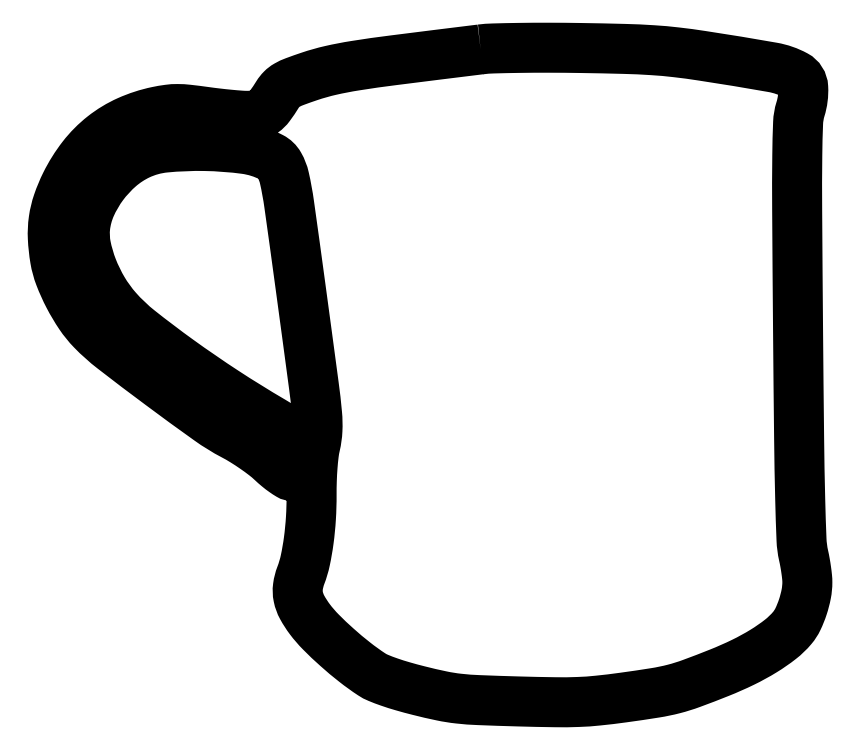
<metadata>
{"format":"dxf","ext":"dxf","renderer":"ezdxf+matplotlib","layout":"modelspace","background":"white","min_lineweight":24,"dpi":150}
</metadata>
<code>
0
SECTION
2
ENTITIES
0
POLYLINE
8
0
66
1
70
1
0
VERTEX
8
0
10
160.5
20
244.9
42
0.000898
0
VERTEX
8
0
10
128
20
240.9
42
0.007611
0
VERTEX
8
0
10
113.4
20
238.8
42
0.01703
0
VERTEX
8
0
10
104.2
20
237
42
0.02502
0
VERTEX
8
0
10
96.37
20
234.8
42
0.00774
0
VERTEX
8
0
10
90.81
20
232.8
42
0.04009
0
VERTEX
8
0
10
87.85
20
231.5
42
0.06851
0
VERTEX
8
0
10
85.94
20
230
42
0.05672
0
VERTEX
8
0
10
84.35
20
228
42
-0.01973
0
VERTEX
8
0
10
81.42
20
223.7
42
-0.0802
0
VERTEX
8
0
10
79.15
20
221.4
42
-0.1059
0
VERTEX
8
0
10
76.64
20
220.3
42
-0.04872
0
VERTEX
8
0
10
73.07
20
220
42
-0.01865
0
VERTEX
8
0
10
70.43
20
220.1
42
-0.005223
0
VERTEX
8
0
10
66.32
20
220.4
42
-0.005261
0
VERTEX
8
0
10
61.67
20
220.9
42
-0.005514
0
VERTEX
8
0
10
57.11
20
221.5
42
0.00686
0
VERTEX
8
0
10
50.78
20
222.3
42
0.02665
0
VERTEX
8
0
10
46.83
20
222.6
42
0.03458
0
VERTEX
8
0
10
43.42
20
222.3
42
0.01797
0
VERTEX
8
0
10
39.21
20
221.6
42
0.05367
0
VERTEX
8
0
10
28.32
20
218.1
42
0.06186
0
VERTEX
8
0
10
18.99
20
212.4
42
0.06099
0
VERTEX
8
0
10
11.21
20
204.6
42
0.05002
0
VERTEX
8
0
10
4.948
20
194.6
42
0.03243
0
VERTEX
8
0
10
1.993
20
187.5
42
0.04763
0
VERTEX
8
0
10
0.4216
20
181
42
0.04682
0
VERTEX
8
0
10
0.1045
20
174.2
42
0.03001
0
VERTEX
8
0
10
0.9523
20
166.3
42
0.04971
0
VERTEX
8
0
10
2.732
20
159.8
42
0.0285
0
VERTEX
8
0
10
6.081
20
152.3
42
0.02834
0
VERTEX
8
0
10
10.31
20
145.2
42
0.04428
0
VERTEX
8
0
10
14.79
20
139.7
42
0.03562
0
VERTEX
8
0
10
22.67
20
132.6
42
0.004704
0
VERTEX
8
0
10
40.51
20
119.1
42
0.004798
0
VERTEX
8
0
10
58.59
20
105.9
42
0.03402
0
VERTEX
8
0
10
67.83
20
100.2
42
-0.01761
0
VERTEX
8
0
10
71.57
20
98.1
42
-0.01233
0
VERTEX
8
0
10
75.62
20
95.45
42
-0.01246
0
VERTEX
8
0
10
79.38
20
92.71
42
-0.02522
0
VERTEX
8
0
10
82.18
20
90.34
42
0.01558
0
VERTEX
8
0
10
84.49
20
88.29
42
0.01995
0
VERTEX
8
0
10
86.75
20
86.57
42
0.01822
0
VERTEX
8
0
10
88.71
20
85.29
42
0.1357
0
VERTEX
8
0
10
89.77
20
85
42
0.1323
0
VERTEX
8
0
10
91.67
20
85.51
42
0.08976
0
VERTEX
8
0
10
93.38
20
86.97
42
0.08309
0
VERTEX
8
0
10
94.58
20
89.06
42
0.08901
0
VERTEX
8
0
10
95
20
91.38
42
0.0891
0
VERTEX
8
0
10
94.33
20
95.12
42
0.09379
0
VERTEX
8
0
10
92.4
20
98.32
42
0.06064
0
VERTEX
8
0
10
88.7
20
101.6
42
0.01728
0
VERTEX
8
0
10
82.24
20
105.7
42
-0.01215
0
VERTEX
8
0
10
64.6
20
116.6
42
-0.01159
0
VERTEX
8
0
10
47.23
20
128.5
42
-0.01136
0
VERTEX
8
0
10
32.46
20
139.7
42
-0.0447
0
VERTEX
8
0
10
24.19
20
147.5
42
-0.04646
0
VERTEX
8
0
10
18.97
20
154.7
42
-0.0415
0
VERTEX
8
0
10
14.93
20
163
42
-0.04359
0
VERTEX
8
0
10
12.53
20
171.3
42
-0.07728
0
VERTEX
8
0
10
12.23
20
178.3
42
-0.07622
0
VERTEX
8
0
10
14.35
20
186.2
42
-0.05537
0
VERTEX
8
0
10
18.89
20
194
42
-0.05454
0
VERTEX
8
0
10
25.14
20
200.7
42
-0.06761
0
VERTEX
8
0
10
32.28
20
205.4
42
-0.08727
0
VERTEX
8
0
10
42.12
20
208.1
42
-0.02858
0
VERTEX
8
0
10
57.2
20
208.7
42
-0.02861
0
VERTEX
8
0
10
72.26
20
207.6
42
-0.08646
0
VERTEX
8
0
10
82.03
20
204.5
42
-0.1451
0
VERTEX
8
0
10
85.02
20
201.6
42
-0.07396
0
VERTEX
8
0
10
86.92
20
196.7
42
-0.02064
0
VERTEX
8
0
10
88.71
20
186.9
42
-0.001144
0
VERTEX
8
0
10
92.97
20
156
42
-0.00044
0
VERTEX
8
0
10
97.96
20
118.9
42
-0.009972
0
VERTEX
8
0
10
99.18
20
108.2
42
-0.03563
0
VERTEX
8
0
10
99.31
20
102.1
42
-0.04466
0
VERTEX
8
0
10
98.53
20
96.47
42
0.02689
0
VERTEX
8
0
10
97.94
20
93.11
42
0.01124
0
VERTEX
8
0
10
97.49
20
88.53
42
0.01049
0
VERTEX
8
0
10
97.2
20
83.31
42
0.009278
0
VERTEX
8
0
10
97.12
20
77.85
42
-0.01635
0
VERTEX
8
0
10
96.87
20
69.17
42
-0.01785
0
VERTEX
8
0
10
96.05
20
60.77
42
-0.01919
0
VERTEX
8
0
10
94.76
20
53.34
42
-0.03944
0
VERTEX
8
0
10
93.08
20
47.68
42
0.05857
0
VERTEX
8
0
10
92.01
20
43.48
42
0.08423
0
VERTEX
8
0
10
92.14
20
39.65
42
0.0744
0
VERTEX
8
0
10
93.57
20
35.75
42
0.03624
0
VERTEX
8
0
10
96.46
20
31.27
42
0.03414
0
VERTEX
8
0
10
100.6
20
26.49
42
0.01535
0
VERTEX
8
0
10
106.6
20
20.77
42
0.01521
0
VERTEX
8
0
10
113.3
20
15.16
42
0.02153
0
VERTEX
8
0
10
119.6
20
10.62
42
0.0471
0
VERTEX
8
0
10
122.2
20
9.265
42
0.0149
0
VERTEX
8
0
10
126.2
20
7.731
42
0.0132
0
VERTEX
8
0
10
131.3
20
6.122
42
0.008483
0
VERTEX
8
0
10
137.2
20
4.512
42
0.009772
0
VERTEX
8
0
10
145.9
20
2.514
42
0.02481
0
VERTEX
8
0
10
152.2
20
1.501
42
0.01731
0
VERTEX
8
0
10
159.8
20
0.9379
42
0.002828
0
VERTEX
8
0
10
174.6
20
0.4419
42
0.003309
0
VERTEX
8
0
10
188.5
20
0.1468
42
0.01285
0
VERTEX
8
0
10
197.1
20
0.2416
42
0.0165
0
VERTEX
8
0
10
204.5
20
0.7629
42
0.008387
0
VERTEX
8
0
10
213.9
20
1.885
42
0.005239
0
VERTEX
8
0
10
226
20
3.672
42
0.02379
0
VERTEX
8
0
10
232.9
20
5.119
42
0.02532
0
VERTEX
8
0
10
239.5
20
7.183
42
0.006474
0
VERTEX
8
0
10
250
20
11.2
42
0.01826
0
VERTEX
8
0
10
258.9
20
15.14
42
0.02465
0
VERTEX
8
0
10
266.6
20
19.38
42
0.02788
0
VERTEX
8
0
10
272.9
20
23.73
42
0.05221
0
VERTEX
8
0
10
277.4
20
28.02
42
0.0635
0
VERTEX
8
0
10
279.5
20
31.28
42
0.03184
0
VERTEX
8
0
10
281.3
20
35.84
42
0.03151
0
VERTEX
8
0
10
282.6
20
40.74
42
0.04818
0
VERTEX
8
0
10
283
20
45.12
42
0.02554
0
VERTEX
8
0
10
282.9
20
46.99
42
0.00937
0
VERTEX
8
0
10
282.6
20
49.63
42
0.009261
0
VERTEX
8
0
10
282.1
20
52.5
42
0.01097
0
VERTEX
8
0
10
281.6
20
55.19
42
-0.04504
0
VERTEX
8
0
10
280.8
20
61.08
42
-0.003982
0
VERTEX
8
0
10
280.3
20
76.07
42
-0.003328
0
VERTEX
8
0
10
279.9
20
99.22
42
-0.000709
0
VERTEX
8
0
10
279.5
20
139.5
42
-0.000528
0
VERTEX
8
0
10
279.2
20
184.6
42
-0.004302
0
VERTEX
8
0
10
279.2
20
205.3
42
-0.007069
0
VERTEX
8
0
10
279.5
20
217.4
42
-0.06598
0
VERTEX
8
0
10
280.4
20
222.5
42
0.08859
0
VERTEX
8
0
10
281.4
20
230.6
42
0.2615
0
VERTEX
8
0
10
278.6
20
235.2
42
0.08122
0
VERTEX
8
0
10
270
20
238.2
42
0.005071
0
VERTEX
8
0
10
243.5
20
242.5
42
0.009534
0
VERTEX
8
0
10
233.8
20
243.8
42
0.01266
0
VERTEX
8
0
10
225
20
244.6
42
0.009375
0
VERTEX
8
0
10
214.3
20
245.1
42
0.002782
0
VERTEX
8
0
10
198
20
245.4
42
0.003362
0
VERTEX
8
0
10
186.1
20
245.5
42
0.003995
0
VERTEX
8
0
10
174.8
20
245.5
42
0.003608
0
VERTEX
8
0
10
165.3
20
245.3
42
0.02339
0
SEQEND
0
ENDSEC
0
EOF

</code>
